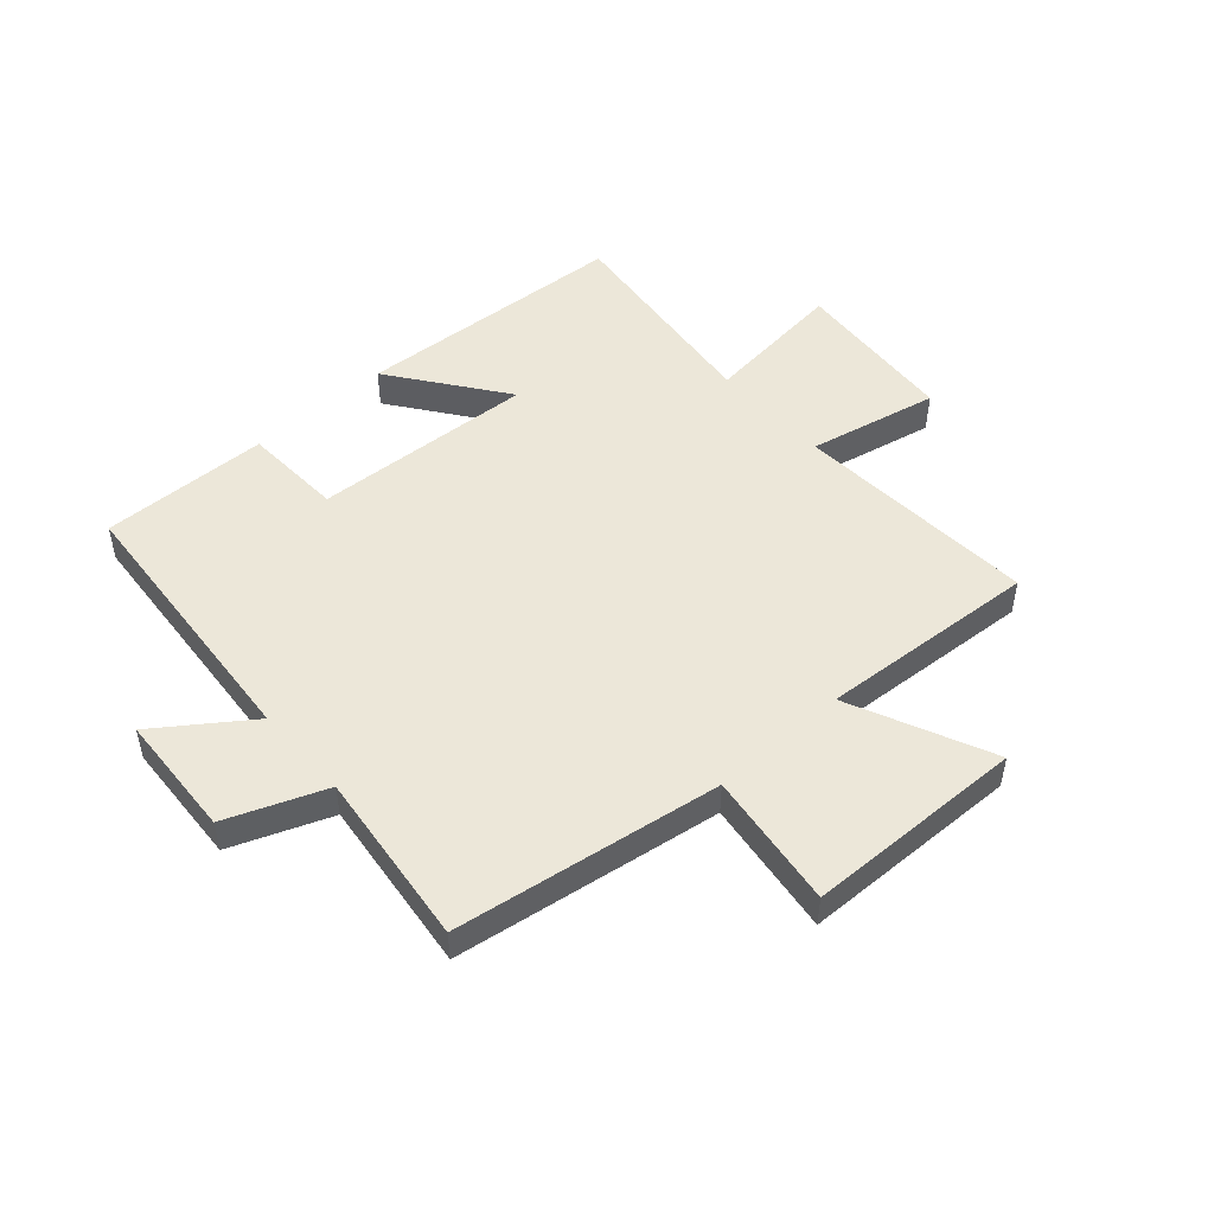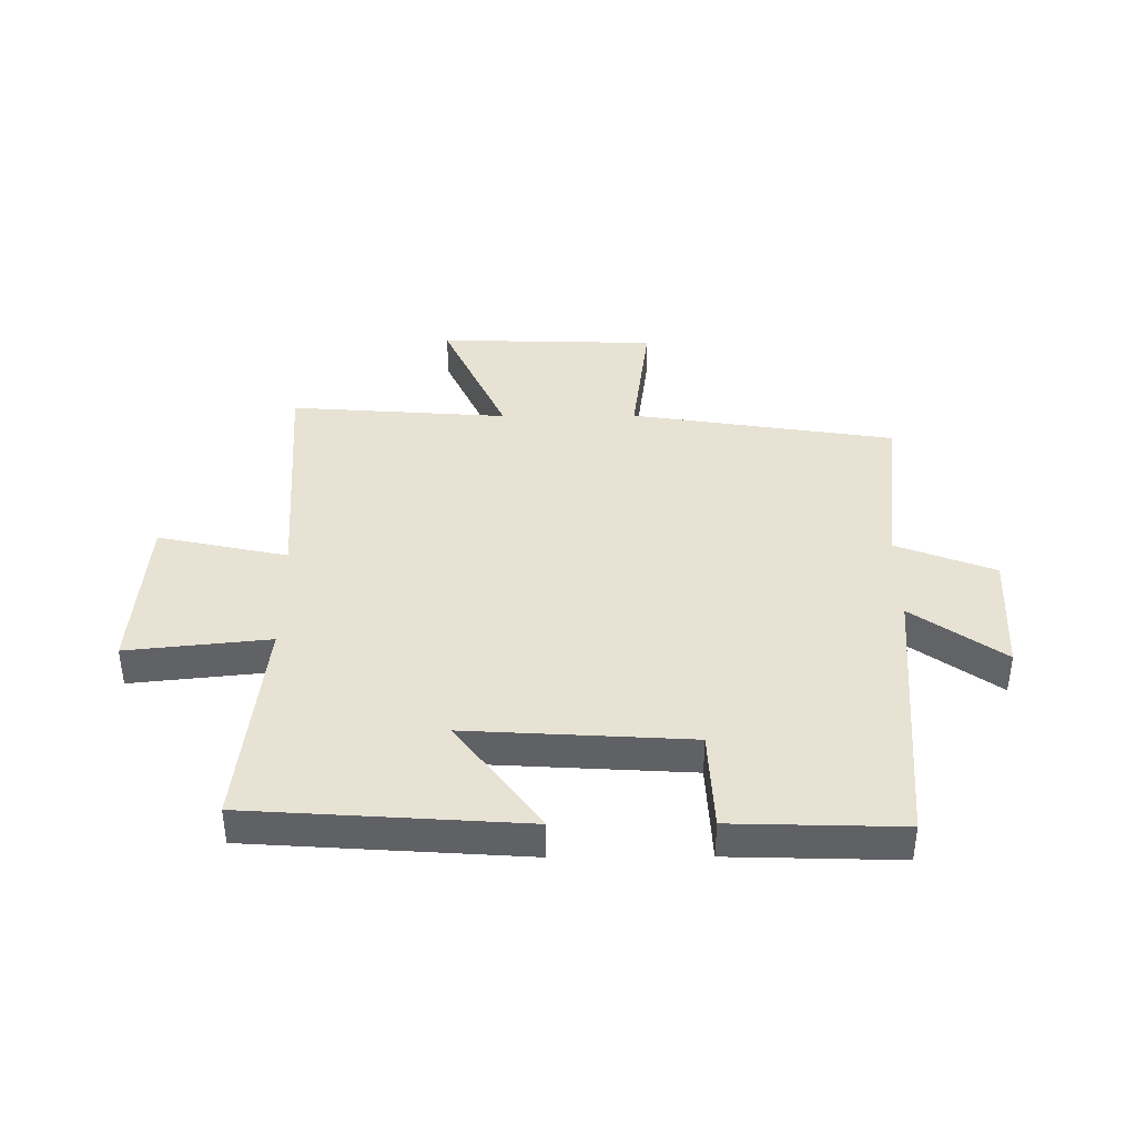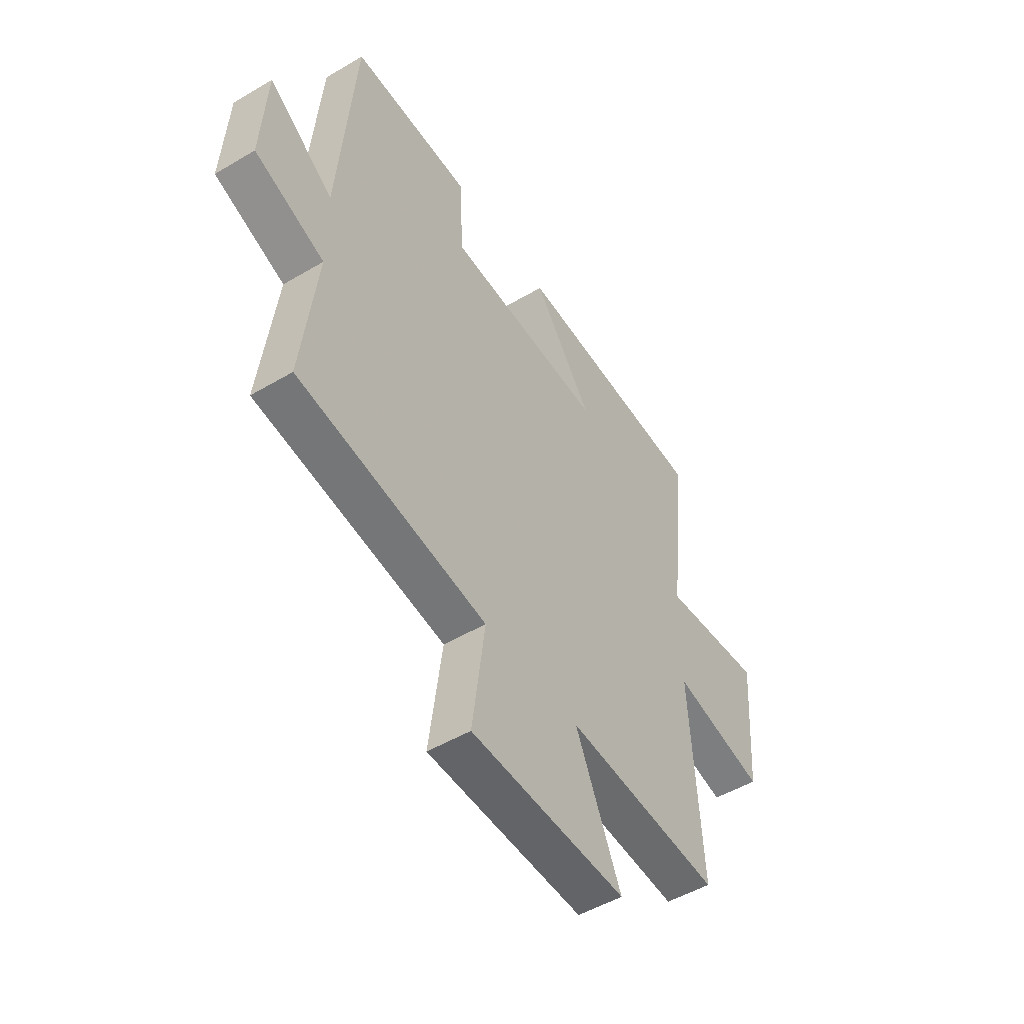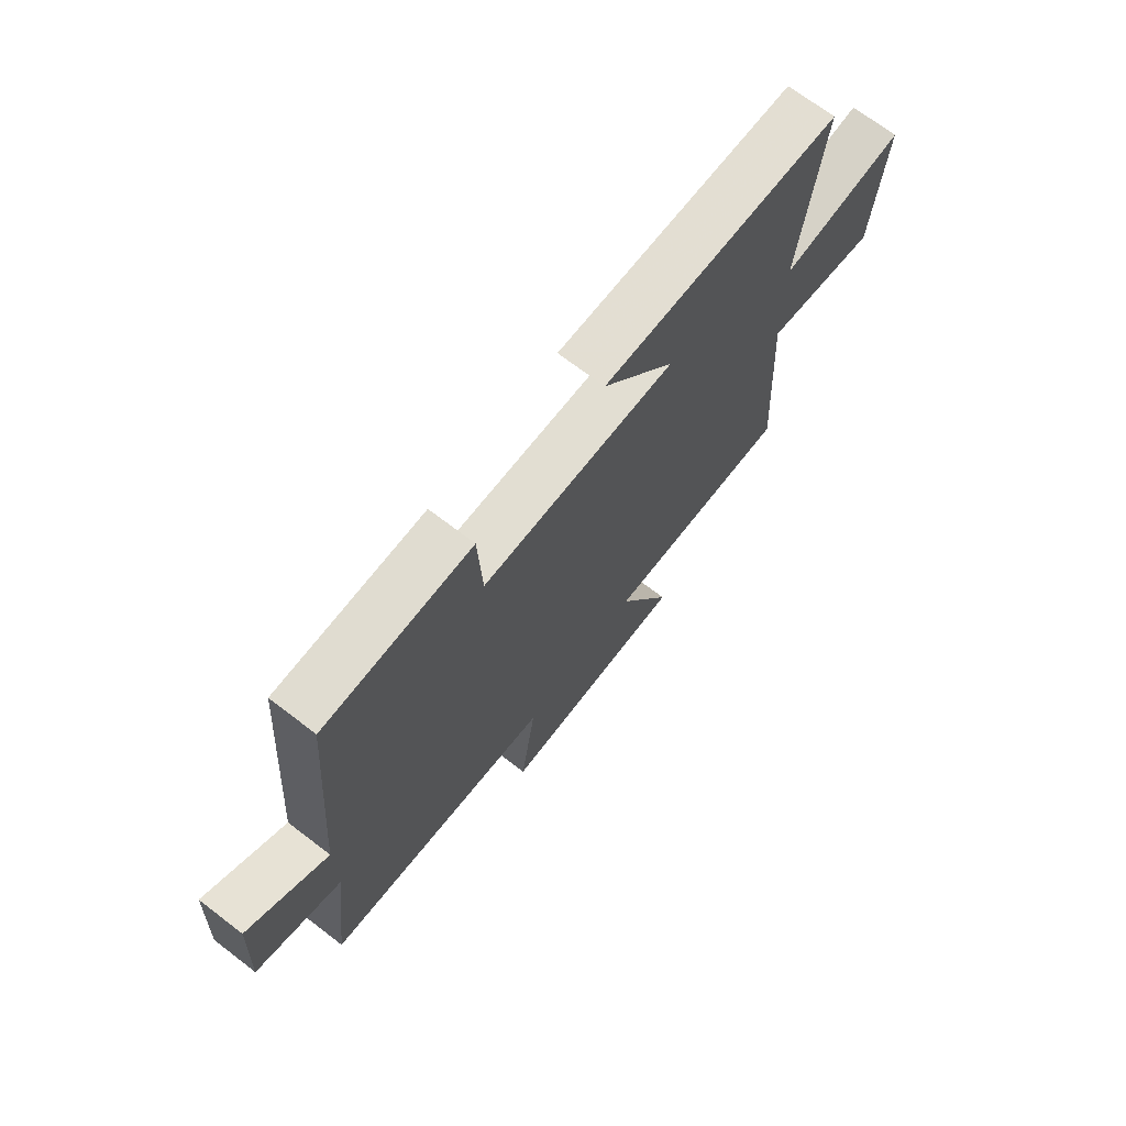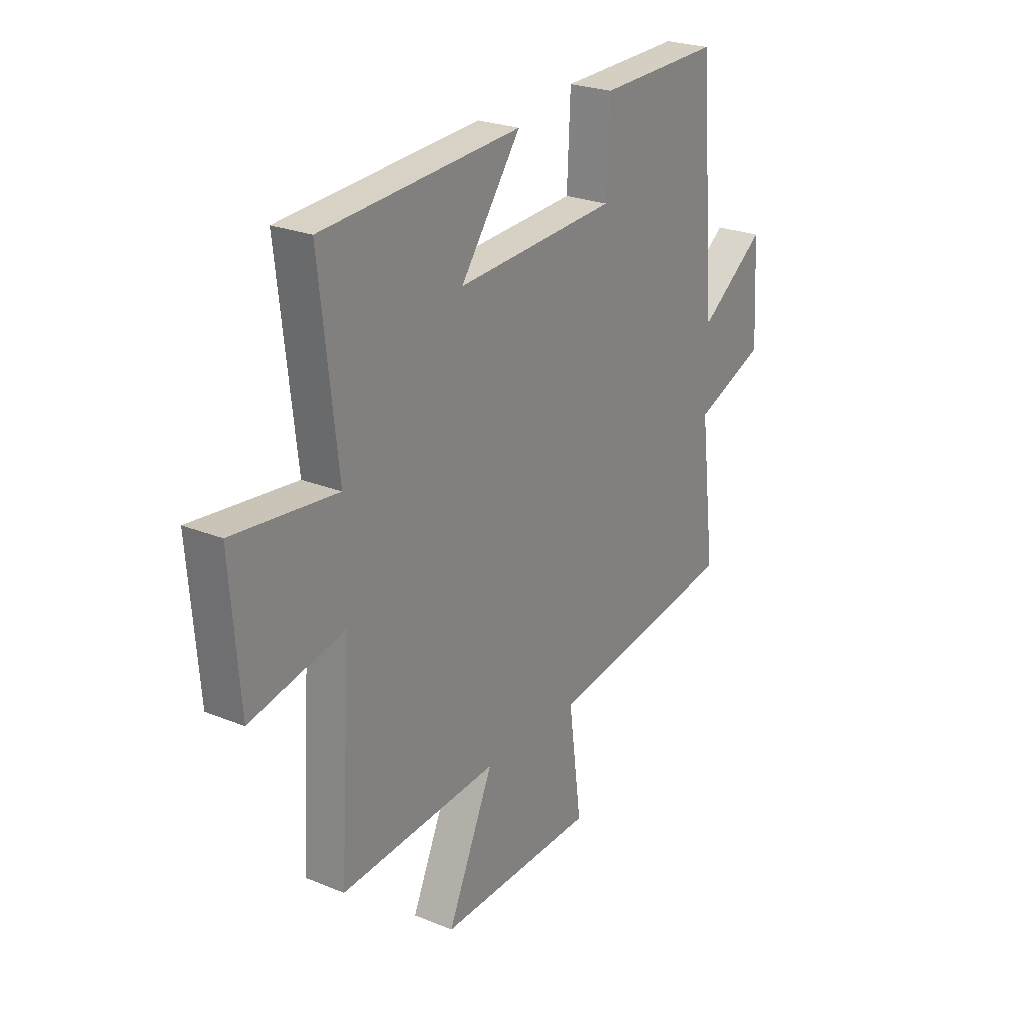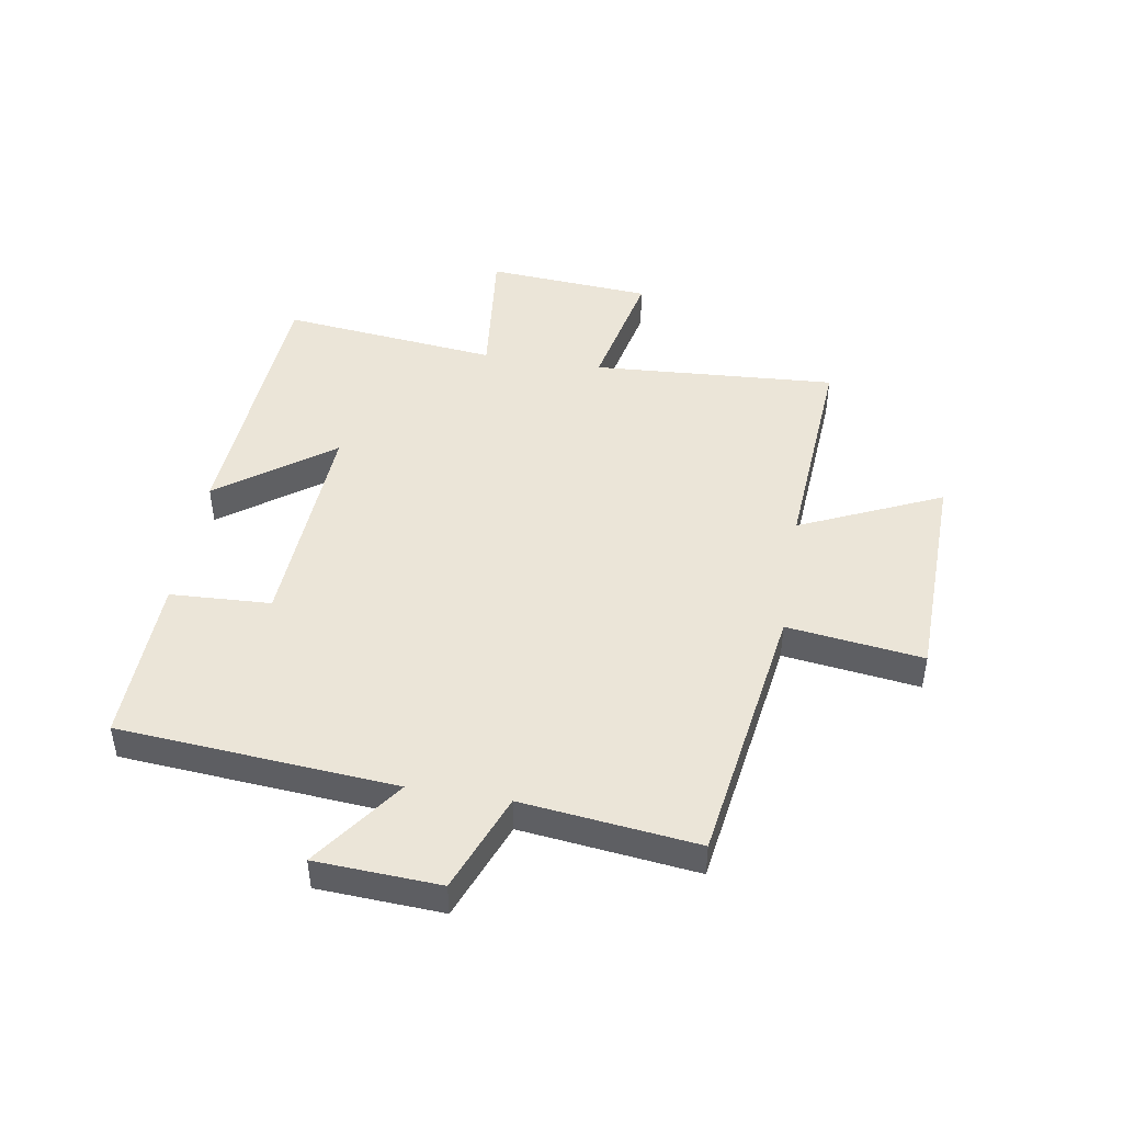
<metadata>
{"format":"obj","ext":"obj","renderer":"f3d","projection":"perspective","resolution":1024,"background":"white","views":[{"elev":49.8,"azim":138.2,"up":"+Y"},{"elev":39.8,"azim":-0.3,"up":"+Y"},{"elev":-50.0,"azim":123.1,"up":"+Z"},{"elev":71.0,"azim":127.4,"up":"+Z"},{"elev":24.6,"azim":-56.2,"up":"+Z"},{"elev":46.0,"azim":99.3,"up":"+Y"}]}
</metadata>
<code>
v 0.536 0.07 -0.43
v 0.082 0.07 -0.5
v 0.113 0.07 -0.732
v -0.261 0.07 -0.742
v -0.152 0.07 -0.5
v -0.526 0.07 -0.527
v -0.5 0.07 -0.11
v -0.722 0.07 -0.158
v -0.744 0.07 0.124
v -0.5 0.07 0.098
v -0.542 0.07 0.469
v -0.073 0.07 0.5
v -0.215 0.07 0.306
v 0.165 0.07 0.328
v 0.173 0.07 0.5
v 0.461 0.07 0.508
v 0.5 0.07 0.035
v 0.656 0.07 0.147
v 0.668 0.07 -0.065
v 0.5 0.07 -0.131
v 0.536 0 -0.43
v 0.082 0 -0.5
v 0.113 0 -0.732
v -0.261 0 -0.742
v -0.152 0 -0.5
v -0.526 0 -0.527
v -0.5 0 -0.11
v -0.722 0 -0.158
v -0.744 0 0.124
v -0.5 0 0.098
v -0.542 0 0.469
v -0.073 0 0.5
v -0.215 0 0.306
v 0.165 0 0.328
v 0.173 0 0.5
v 0.461 0 0.508
v 0.5 0 0.035
v 0.656 0 0.147
v 0.668 0 -0.065
v 0.5 0 -0.131
f 17 18 19 20
f 15 16 17 20
f 14 15 20 1
f 13 14 1 2
f 10 11 12 13
f 10 13 2 3
f 7 8 9 10
f 7 10 3
f 5 6 7
f 5 7 3
f 3 4 5
f 40 39 38 37
f 40 37 36 35
f 21 40 35 34
f 22 21 34 33
f 33 32 31 30
f 23 22 33 30
f 30 29 28 27
f 23 30 27
f 27 26 25
f 23 27 25
f 25 24 23
f 1 21 22 2
f 2 22 23 3
f 3 23 24 4
f 4 24 25 5
f 5 25 26 6
f 6 26 27 7
f 7 27 28 8
f 8 28 29 9
f 9 29 30 10
f 10 30 31 11
f 11 31 32 12
f 12 32 33 13
f 13 33 34 14
f 14 34 35 15
f 15 35 36 16
f 16 36 37 17
f 17 37 38 18
f 18 38 39 19
f 19 39 40 20
f 20 40 21 1

</code>
